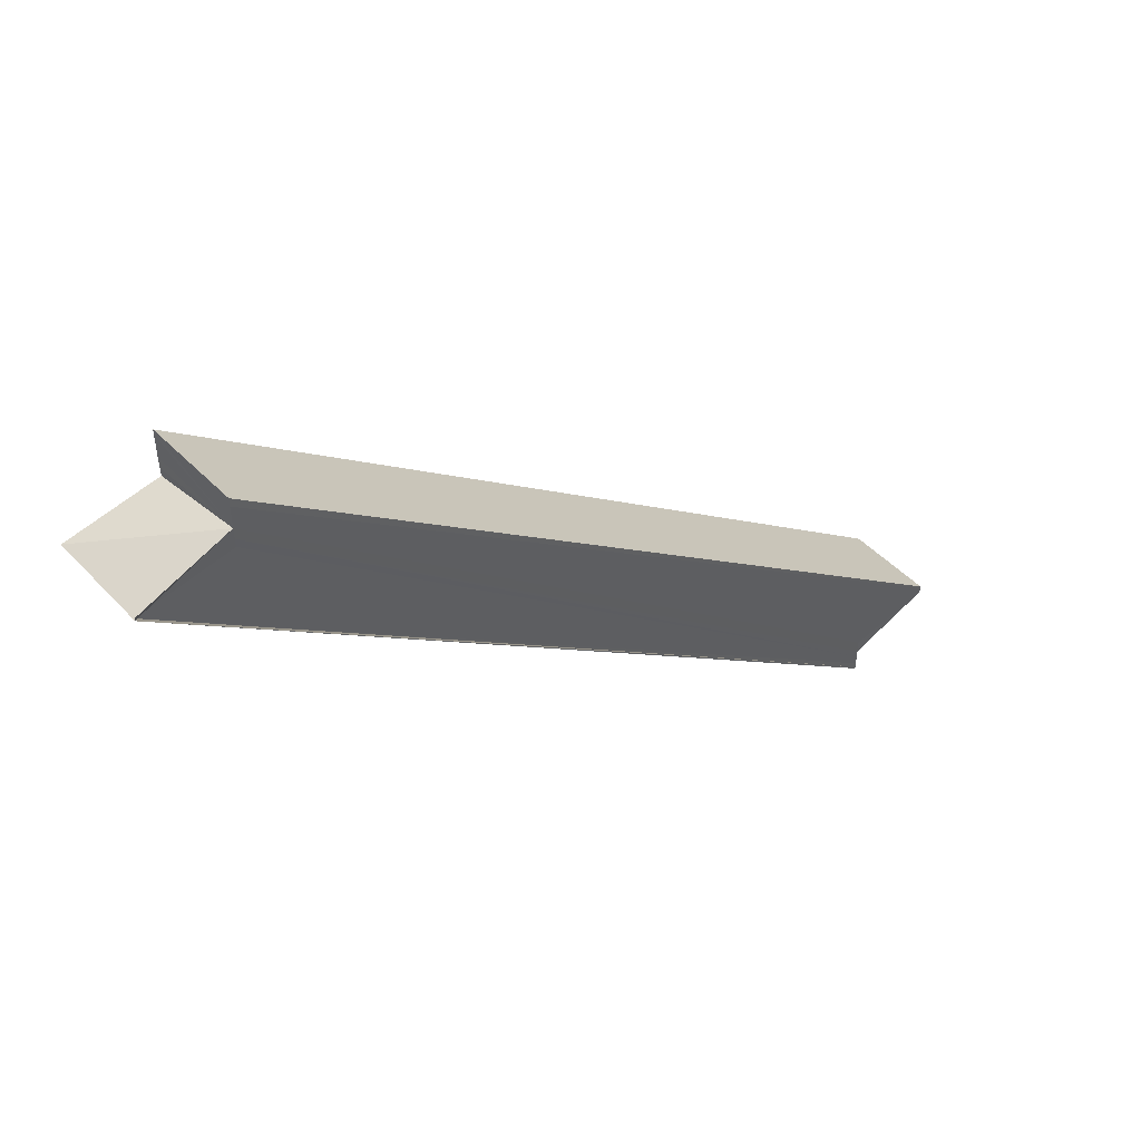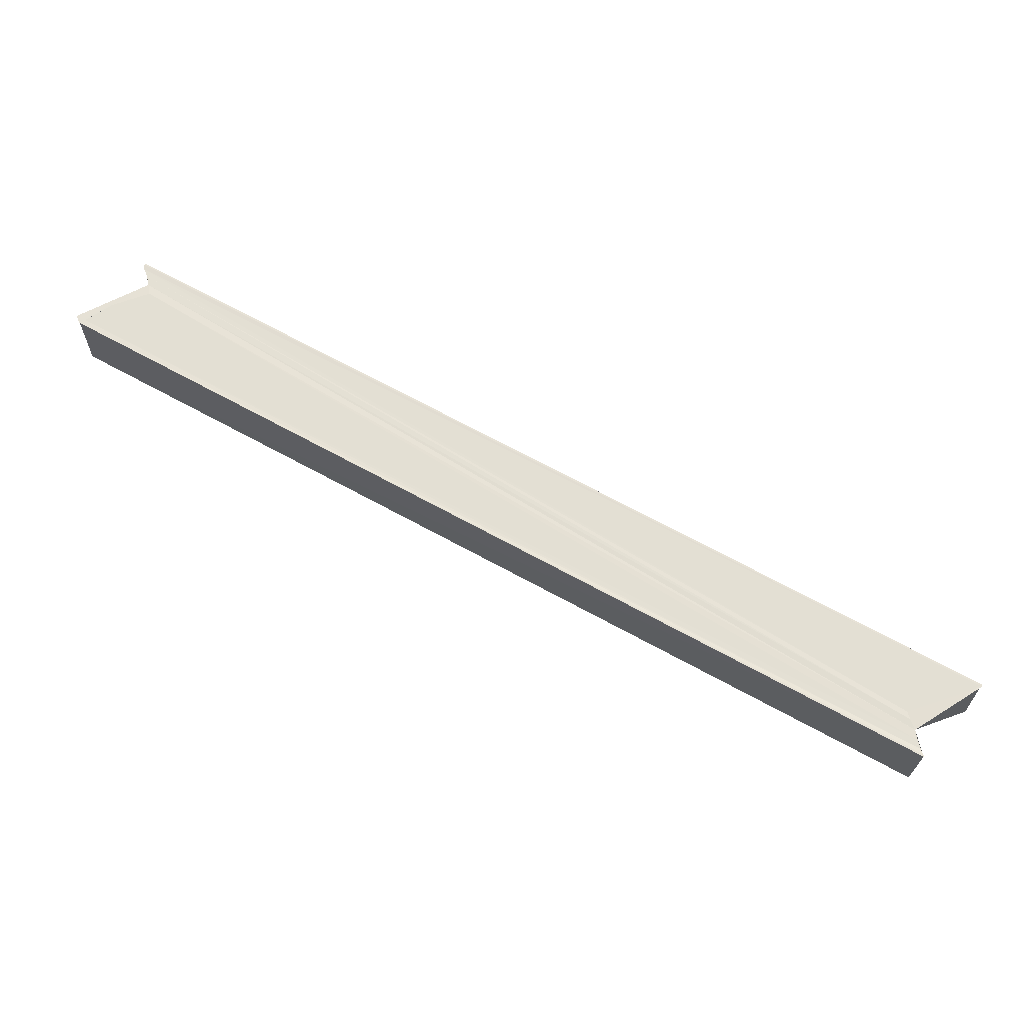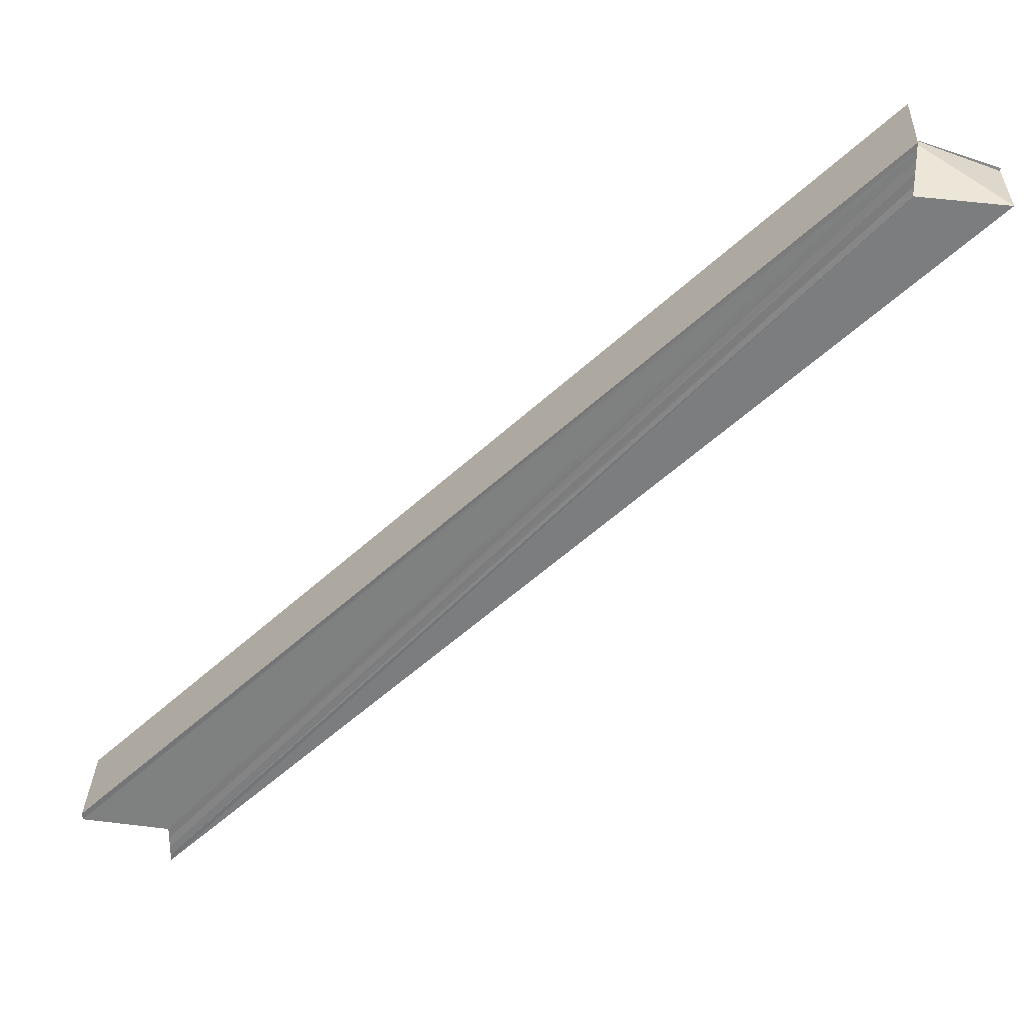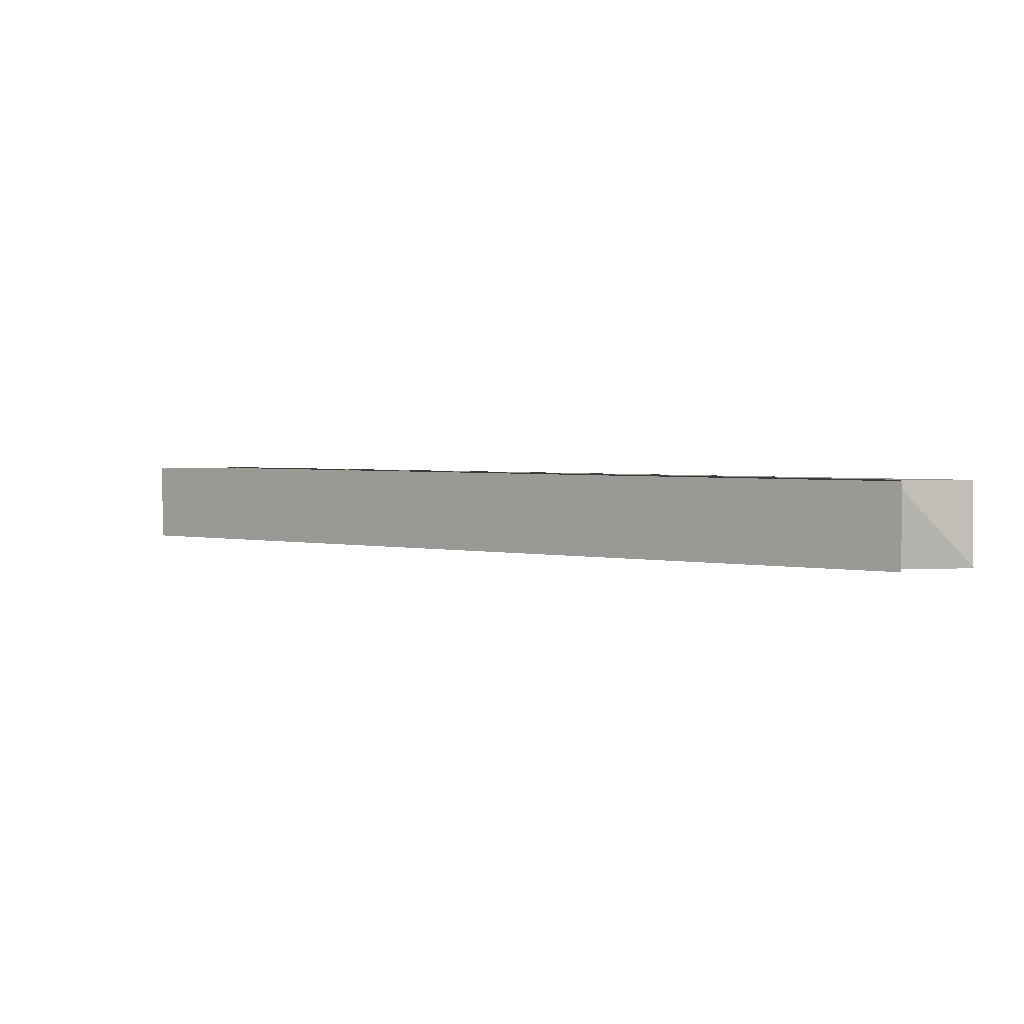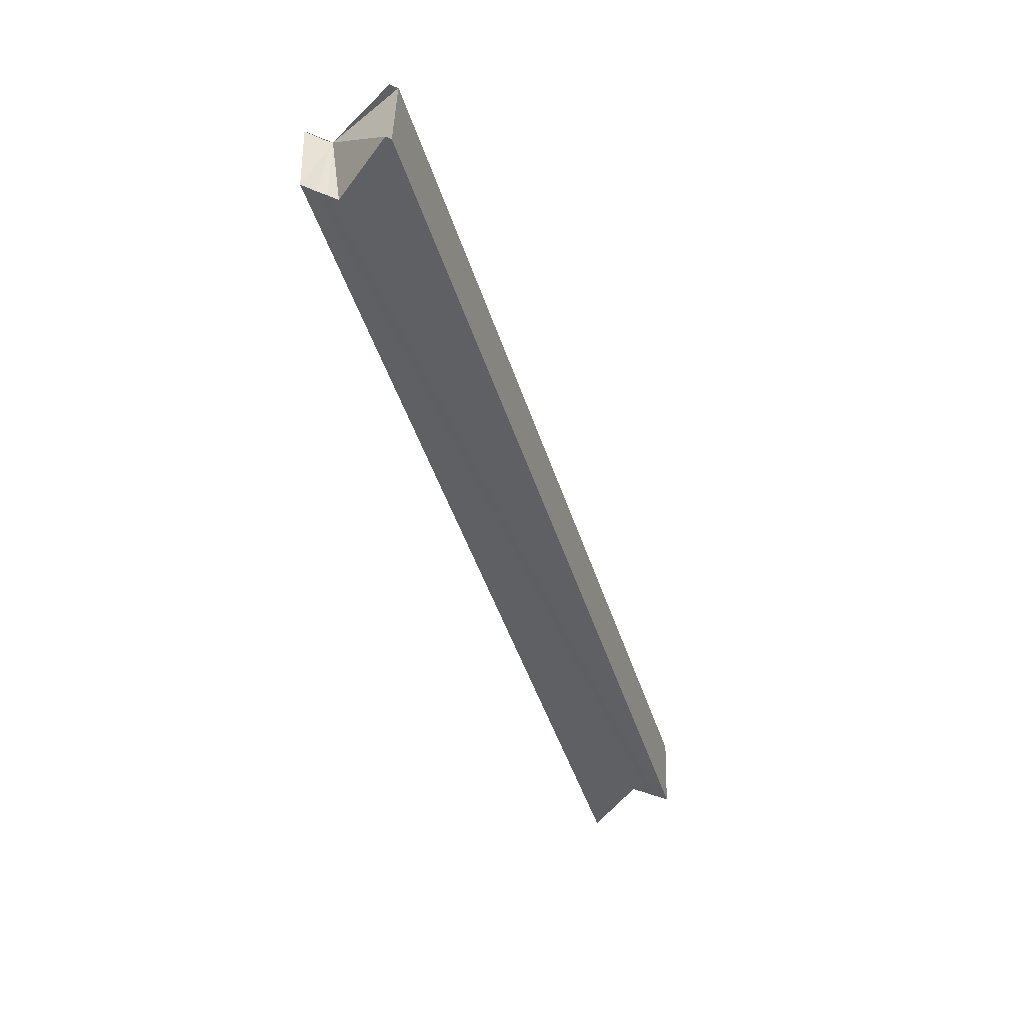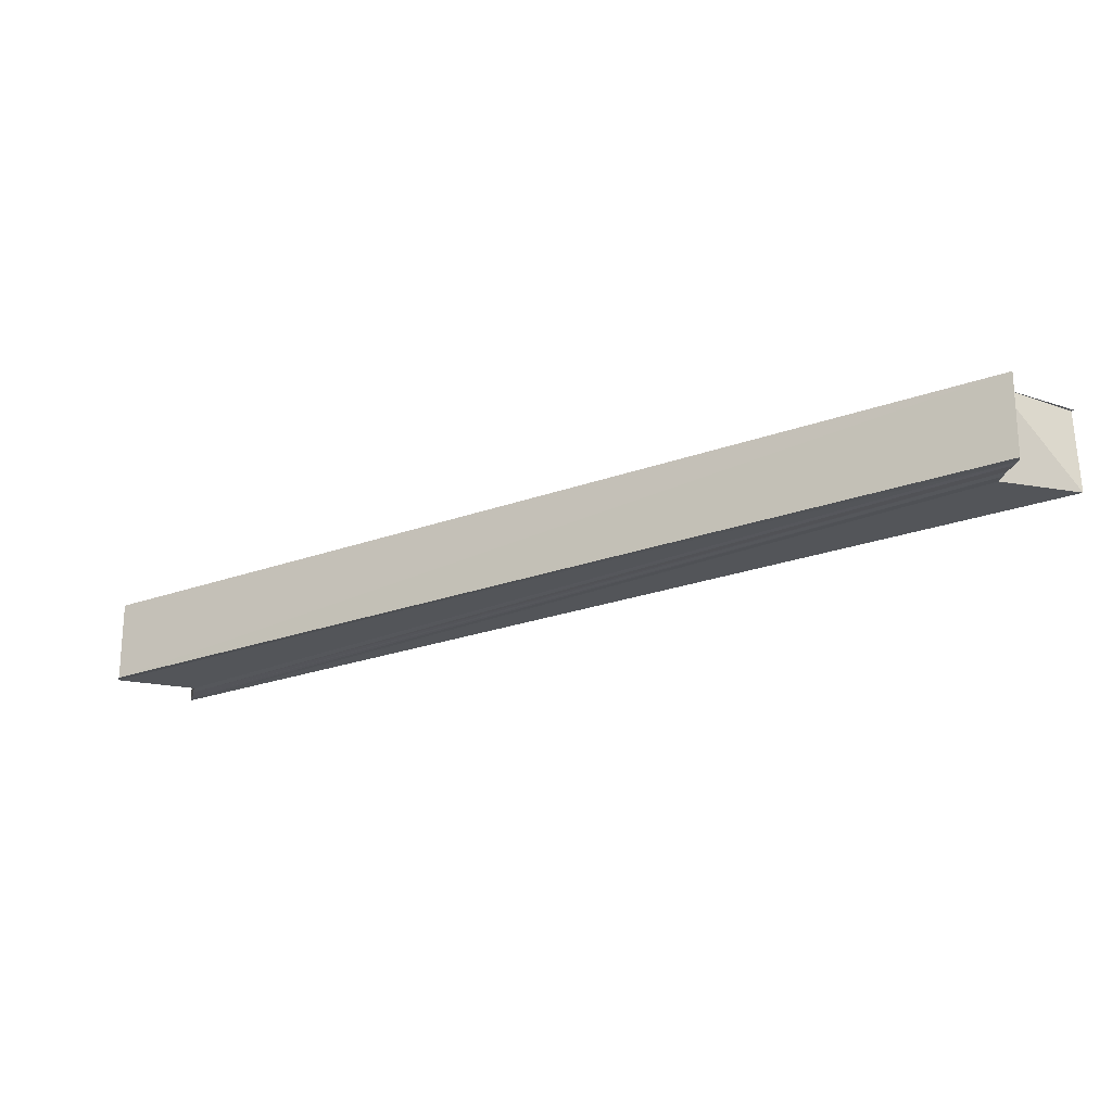
<metadata>
{"format":"obj","ext":"obj","renderer":"f3d","projection":"perspective","resolution":1024,"background":"white","views":[{"elev":50.8,"azim":138.5,"up":"+Z"},{"elev":66.2,"azim":-14.2,"up":"+Y"},{"elev":30.3,"azim":2.6,"up":"+Z"},{"elev":2.3,"azim":176.8,"up":"+Y"},{"elev":-44.5,"azim":-116.4,"up":"+Y"},{"elev":-24.5,"azim":-12.5,"up":"+Y"}]}
</metadata>
<code>
o 26182
v 2246 1880 13.29
v 2246 1880 13.29
v 2246 1880 13.2
v 2246 1880 13.2
v 2246 1880 13.28
v 2246 1880 13.2
v 2246 1880 13.28
v 2246 1880 13.2
v 2246 1880 13.29
v 2246 1880 13.28
v 2246 1880 13.28
v 2246 1880 13.28
v 2246 1880 13.28
v 2246 1880 13.29
v 2246 1880 13.2
v 2246 1880 13.28
v 2246 1880 13.2
v 2246 1880 13.29
v 2246 1880 13.2
v 2246 1880 13.29
v 2246 1880 13.2
v 2246 1880 13.29
v 2246 1880 13.2
v 2246 1880 13.29
v 2246 1880 13.2
v 2246 1880 13.2
v 2246 1880 13.2
v 2246 1880 13.2
v 2246 1880 13.2
v 2246 1880 13.2
v 2246 1880 13.2
v 2246 1880 13.21
v 2246 1880 13.2
v 2246 1880 13.2
v 2246 1880 13.21
v 2246 1880 13.21
v 2246 1880 13.21
v 2246 1880 13.2
v 2246 1880 13.21
v 2246 1880 13.29
v 2246 1880 13.29
v 2246 1880 13.29
v 2246 1880 13.2
v 2246 1880 13.2
v 2246 1880 13.29
v 2246 1880 13.2
v 2246 1880 13.21
v 2246 1880 13.29
v 2246 1880 13.2
v 2246 1880 13.29
v 2246 1880 13.29
v 2246 1880 13.29
v 2246 1880 13.29
v 2246 1880 13.29
v 2246 1880 13.2
v 2246 1880 13.29
v 2246 1880 13.29
v 2246 1880 13.28
v 2246 1880 13.28
v 2246 1880 13.28
v 2246 1880 13.2
v 2246 1880 13.2
v 2246 1880 13.28
v 2246 1880 13.28
v 2246 1880 13.21
v 2246 1880 13.2
v 2246 1880 13.29
v 2246 1880 13.21
v 2246 1880 13.21
v 2246 1880 13.29
v 2246 1880 13.28
v 2246 1880 13.28
v 2246 1880 13.2
v 2246 1880 13.2
v 2246 1880 13.29
v 2246 1880 13.2
v 2246 1880 13.29
v 2246 1880 13.2
v 2246 1880 13.29
v 2246 1880 13.29
v 2246 1880 13.28
v 2246 1880 13.28
v 2246 1880 13.2
v 2246 1880 13.2
v 2246 1880 13.2
f 1 2 3
f 3 2 4
f 2 5 4
f 4 5 6
f 5 7 6
f 6 7 8
f 9 10 5
f 10 11 8
f 9 12 13
f 12 14 15
f 8 16 17
f 14 18 19
f 18 20 21
f 20 22 23
f 22 24 25
f 3 17 26
f 3 26 27
f 3 27 28
f 3 28 29
f 30 29 31
f 30 32 33
f 34 35 32
f 30 36 37
f 34 38 36
f 39 40 37
f 41 42 39
f 34 43 44
f 44 1 3
f 1 40 45
f 46 45 47
f 1 45 48
f 49 50 46
f 1 48 51
f 1 51 52
f 1 52 53
f 54 1 44
f 55 54 44
f 56 54 55
f 57 53 58
f 57 59 60
f 61 59 62
f 63 64 61
f 65 56 66
f 67 56 68
f 69 67 65
f 70 67 69
f 71 72 73
f 73 72 74
f 74 75 76
f 76 77 78
f 78 79 49
f 80 81 82
f 83 84 85

</code>
